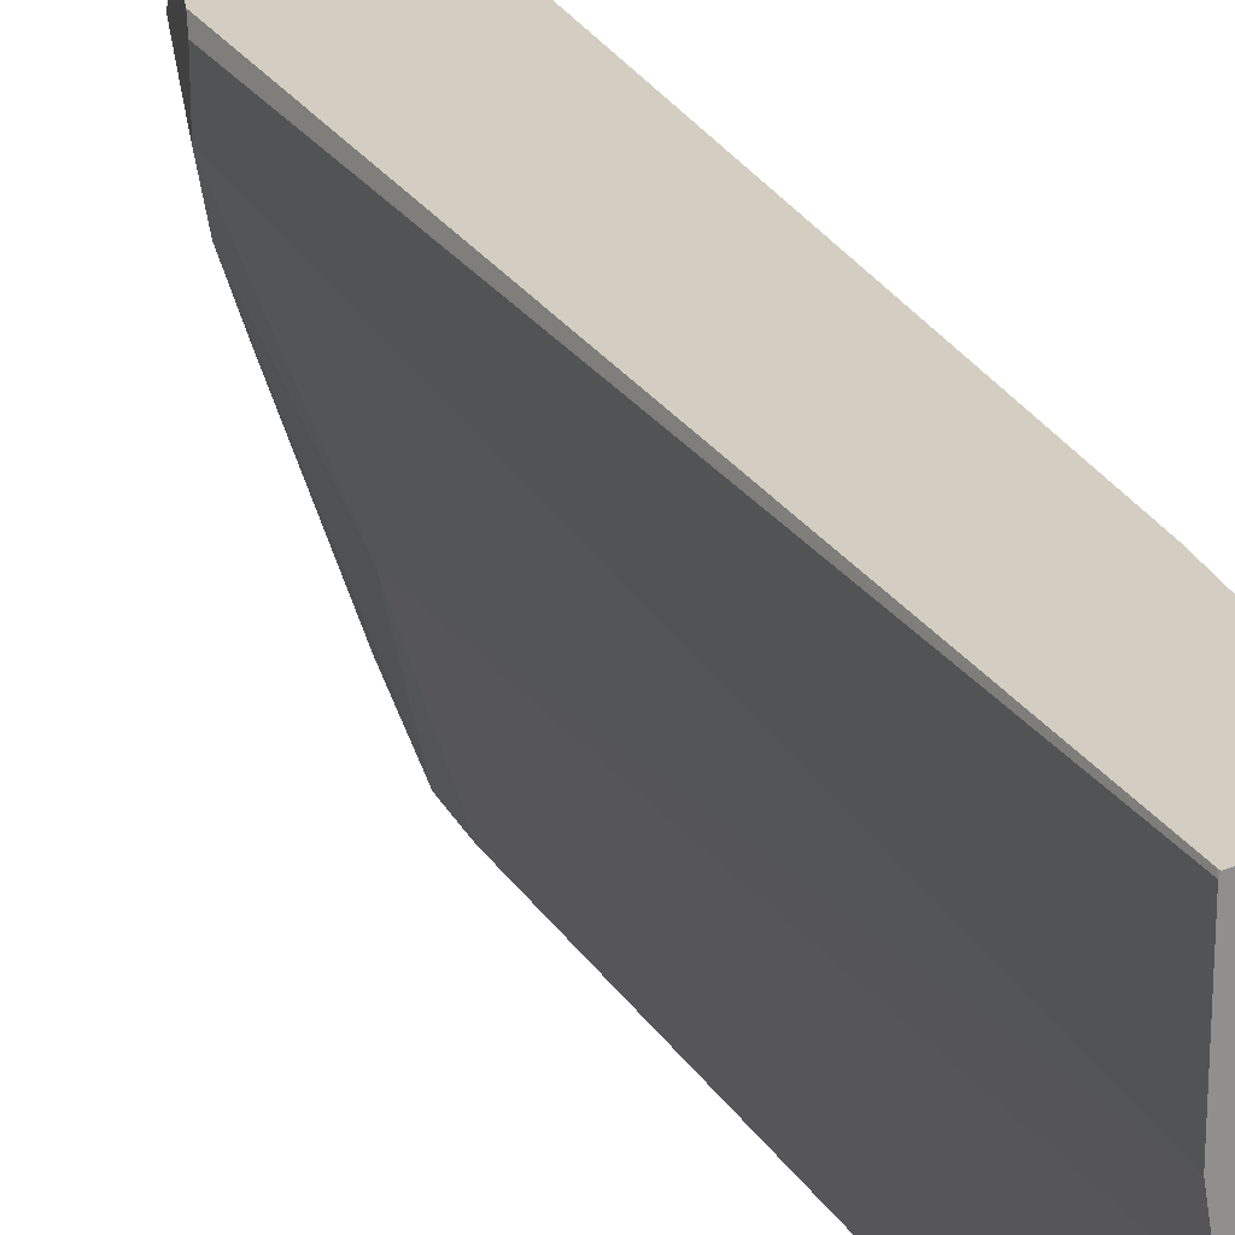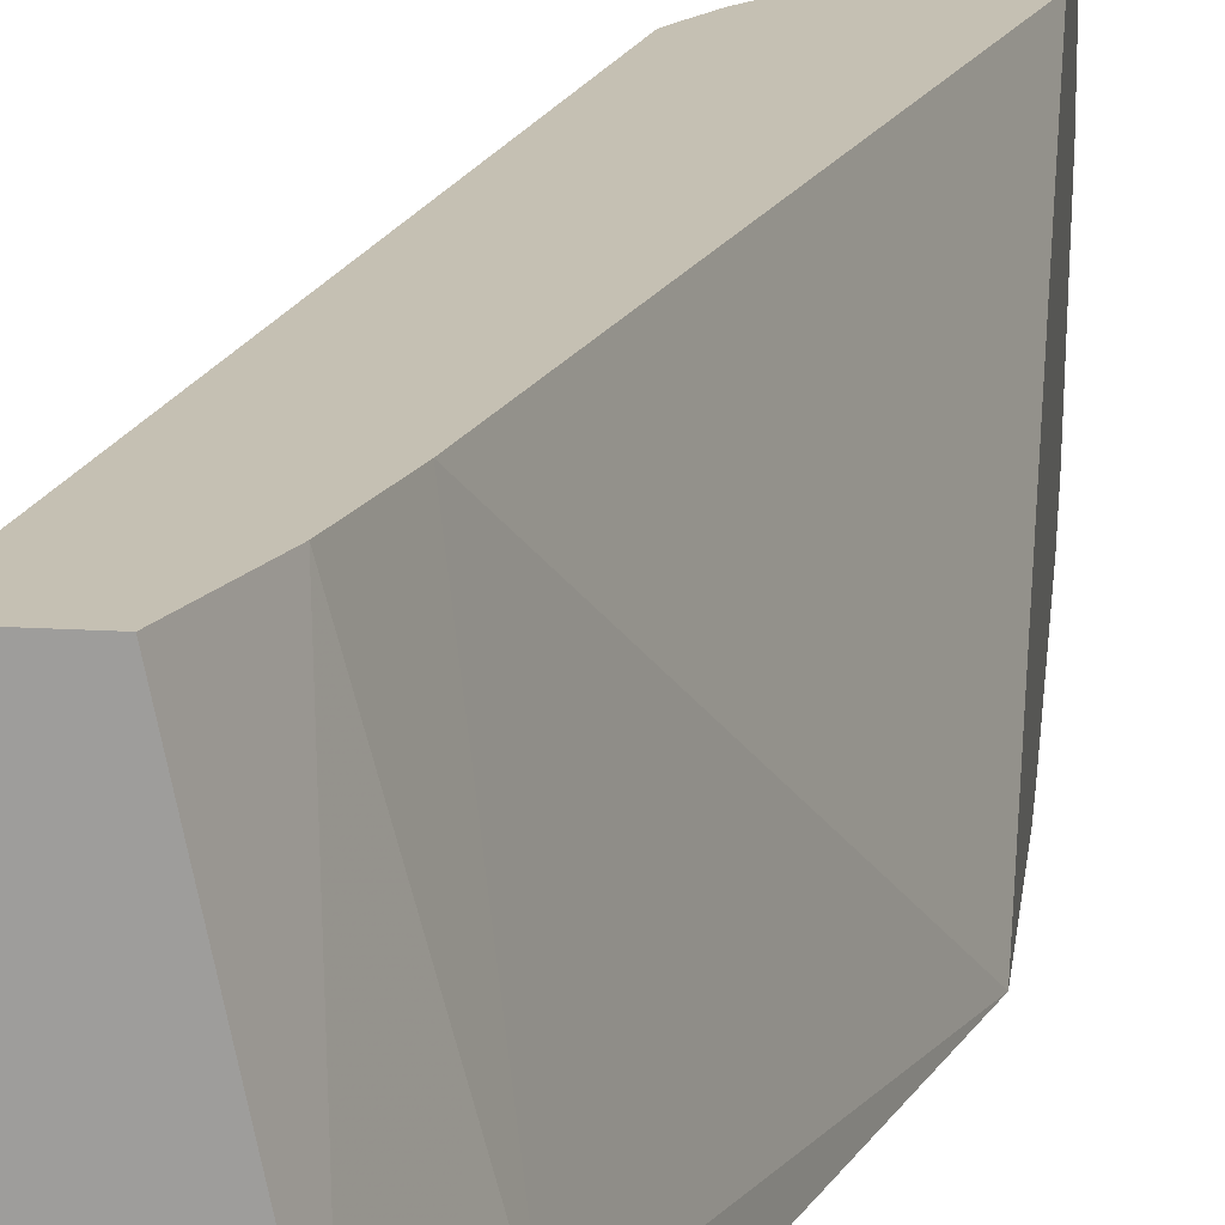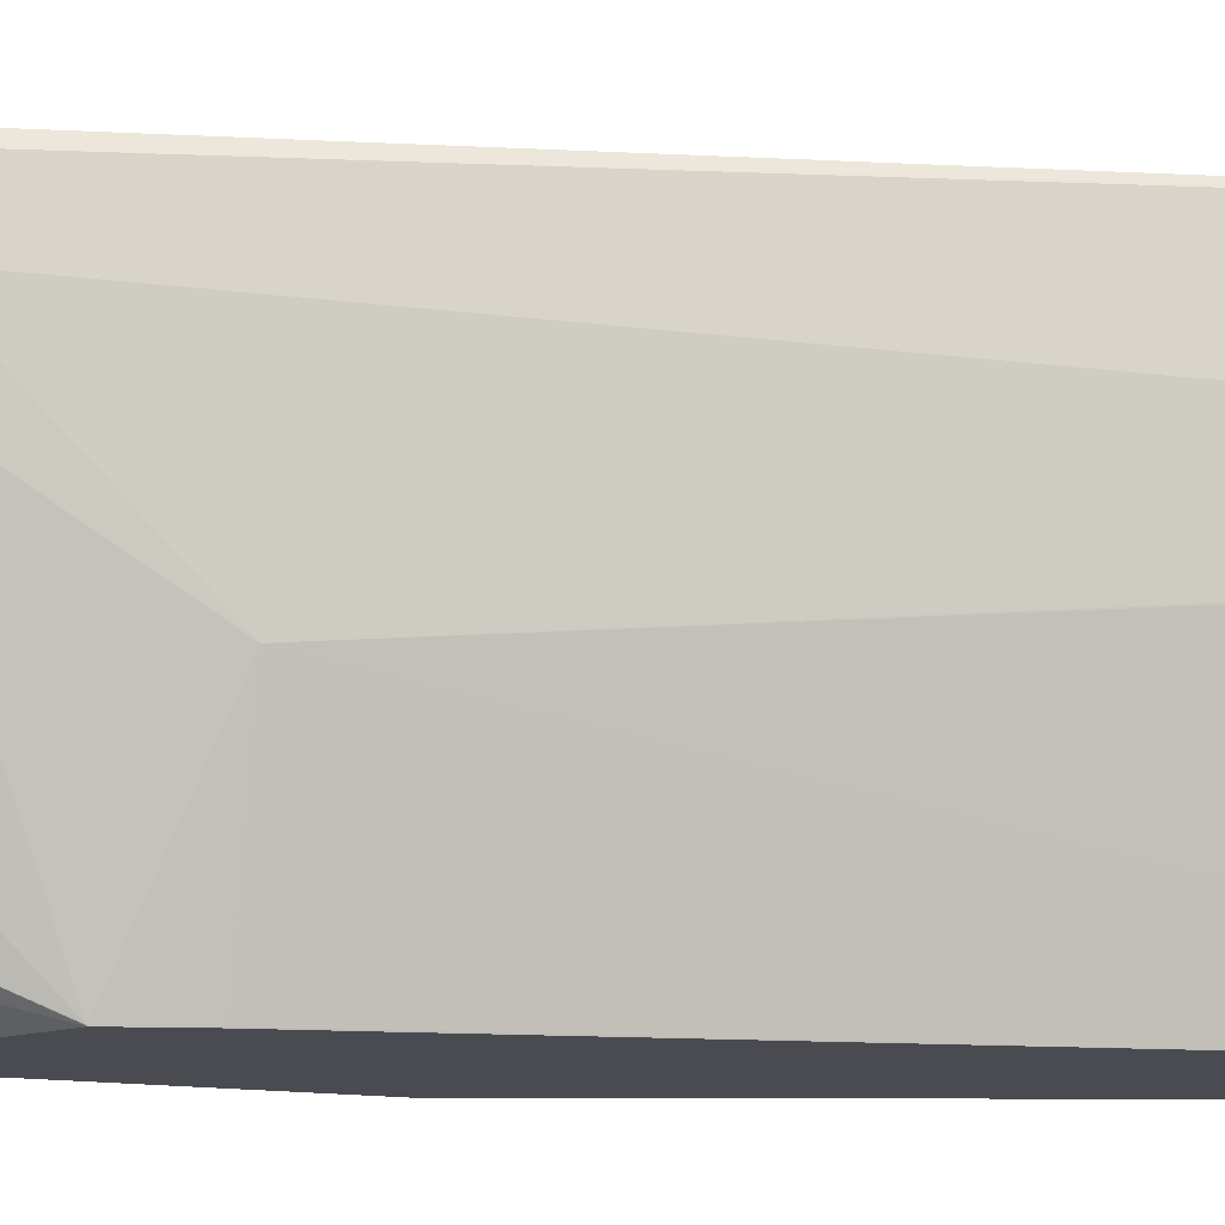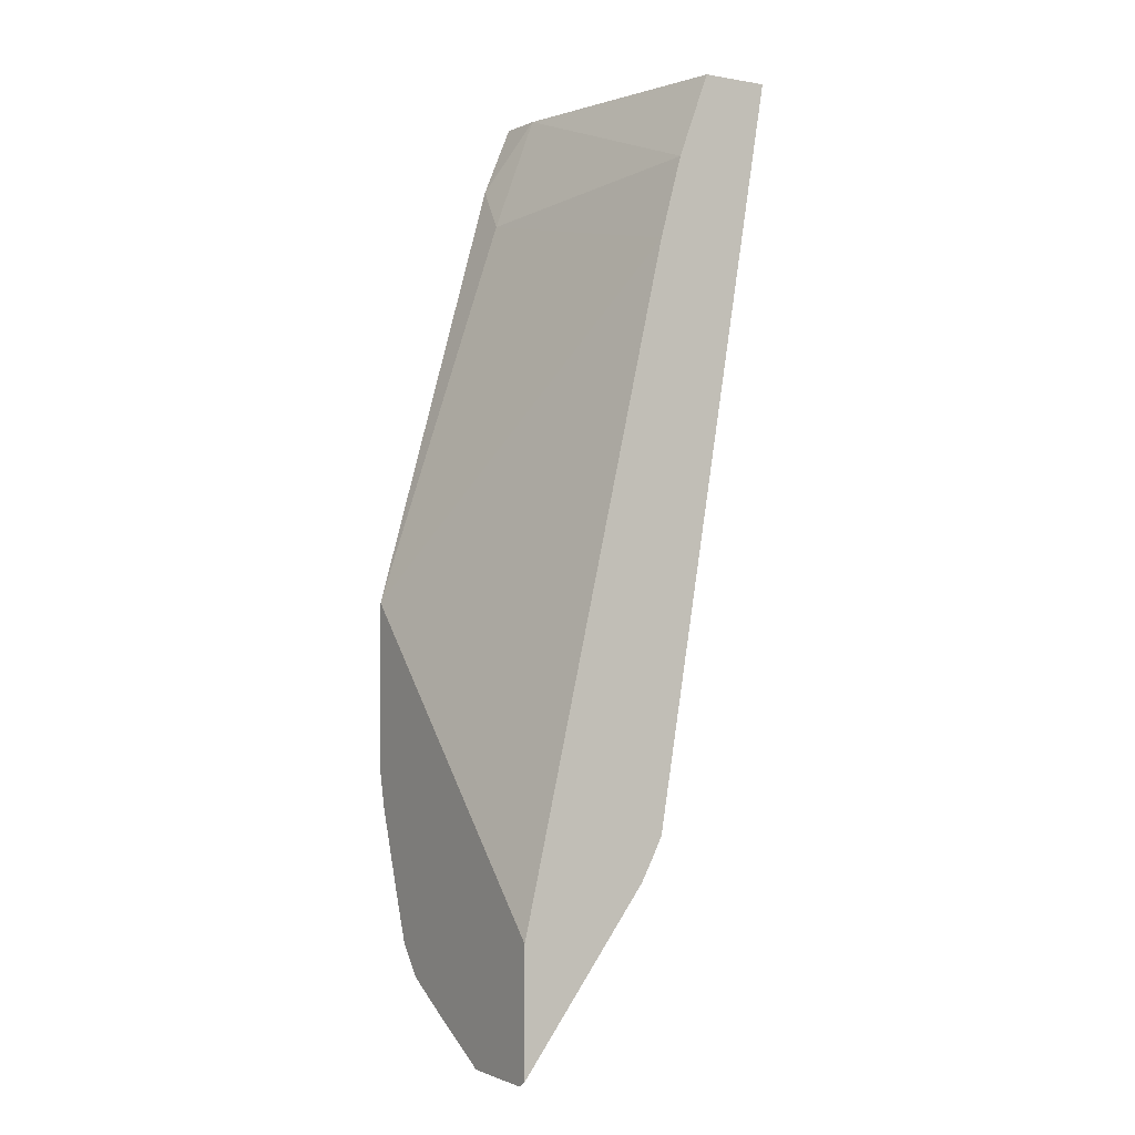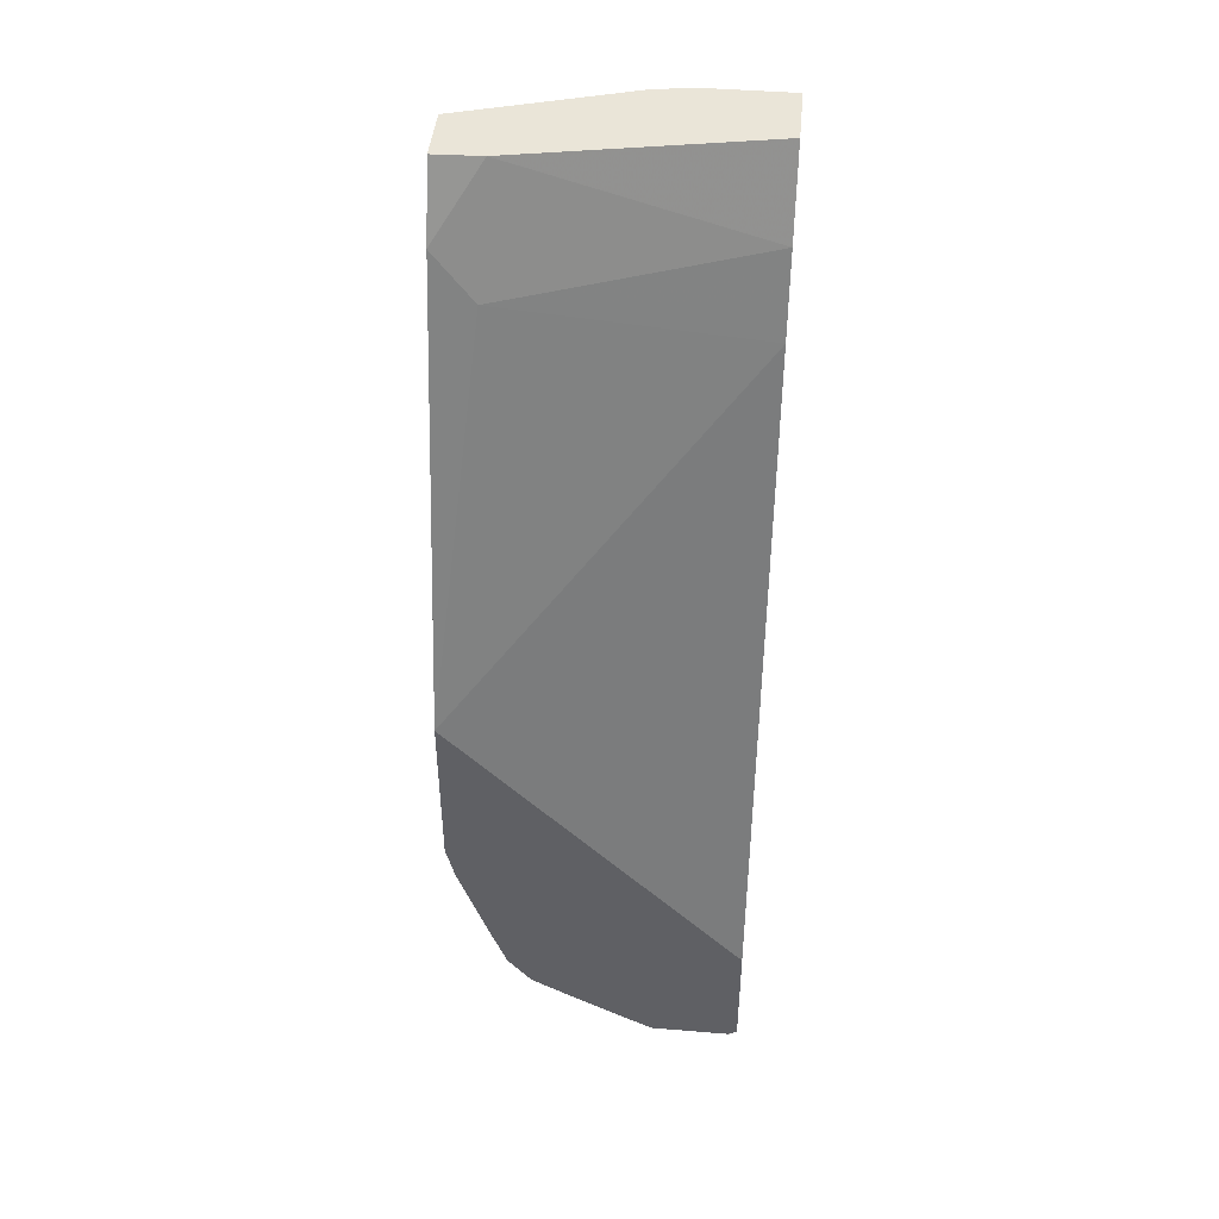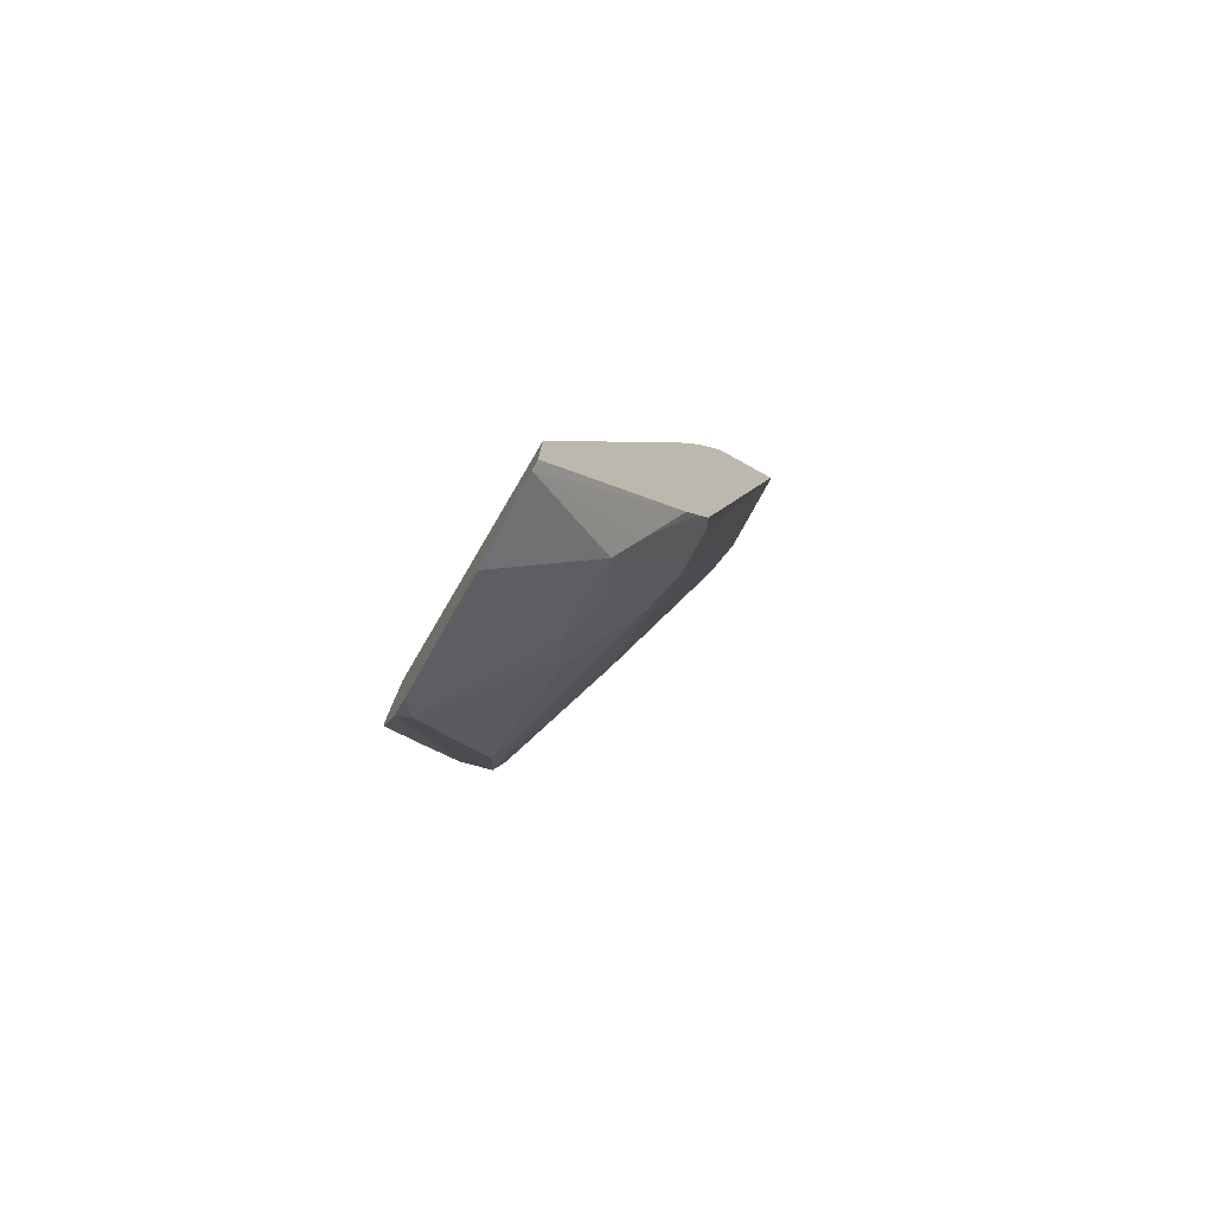
<metadata>
{"format":"obj","ext":"obj","renderer":"f3d","projection":"perspective","resolution":1024,"background":"white","views":[{"elev":24.9,"azim":145.9,"up":"+Z"},{"elev":18.1,"azim":-173.3,"up":"+Z"},{"elev":-14.6,"azim":73.7,"up":"+Z"},{"elev":-1.6,"azim":-31.8,"up":"+Y"},{"elev":44.5,"azim":-84.5,"up":"+Y"},{"elev":-79.4,"azim":-28.8,"up":"+Y"}]}
</metadata>
<code>
v 0.1852 -0.4315 0.02436
v 0.1852 -0.4345 0.02011
v 0.188 -0.4278 0.02436
v 0.1852 -0.3702 0.02436
v 0.1852 -0.4345 -0.02012
v 0.228 -0.3889 -7.8e-06
v 0.2364 -0.3722 0.01005
v 0.2483 -0.3473 0.02436
v 0.1852 -0.2161 -0.121
v 0.26 -0.04451 0.02436
v 0.1852 -0.4126 -0.06035
v 0.228 -0.3688 -0.04025
v 0.2364 -0.3647 -0.02012
v 0.2347 -0.3756 -7.8e-06
v 0.2482 -0.3487 0.02011
v 0.2556 -0.3339 0.02436
v 0.1852 -0.3013 -0.121
v 0.2414 -0.02013 -0.1006
v 0.2463 0.002345 -0.121
v 0.2709 -0.004256 0.02436
v 0.1852 -0.4006 -0.08155
v 0.1911 -0.3873 -0.09054
v 0.2314 -0.3571 -0.05029
v 0.2347 -0.3487 -0.05365
v 0.2565 -0.3244 -0.02012
v 0.2482 -0.3487 -7.8e-06
v 0.2615 -0.3219 0.02011
v 0.2594 -0.3261 0.02436
v 0.1852 -0.3198 -0.1167
v 0.2019 -0.3013 -0.121
v 0.2615 0.0371 -0.09745
v 0.2464 0.002714 -0.121
v 0.2864 0.0371 0.02436
v 0.1852 -0.3858 -0.09351
v 0.2213 -0.2971 -0.121
v 0.2364 -0.2839 -0.121
v 0.2314 -0.3068 -0.1107
v 0.2364 -0.3043 -0.1006
v 0.2615 -0.3219 -7.8e-06
v 0.2364 -0.2842 -0.1207
v 0.2615 -0.2615 -0.06035
v 0.2615 -0.3018 -0.02012
v 0.3203 0.0371 0.02325
v 0.3198 0.03599 0.02436
v 0.1852 -0.3625 -0.102
v 0.2608 0.0371 -0.121
v 0.3199 0.0371 0.02436
v 0.2413 -0.2616 -0.121
v 0.2414 -0.2615 -0.1207
v 0.3203 0.0371 -0.02012
v 0.2901 0.0371 -0.121
v 0.3165 0.0371 -0.04025
v 0.3166 0.0371 -0.03975
v 0.3168 0.0371 -0.0391
f 24 37 38
f 24 38 25
f 25 39 26
f 27 39 50
f 25 40 41
f 25 41 42
f 25 42 39
f 27 50 43
f 25 38 40
f 23 37 24
f 15 28 16
f 22 36 37
f 22 35 36
f 22 34 35
f 21 34 22
f 20 33 31
f 19 31 32
f 18 31 19
f 18 20 31
f 17 30 29
f 27 43 44
f 15 27 28
f 22 37 23
f 27 44 28
f 36 48 49
f 29 35 45
f 48 51 49
f 15 39 27
f 43 47 44
f 41 50 42
f 41 54 50
f 41 53 54
f 41 52 53
f 41 51 52
f 41 49 51
f 40 49 41
f 39 42 50
f 29 30 35
f 37 40 38
f 36 49 40
f 34 45 35
f 31 46 32
f 31 51 46
f 31 52 51
f 31 53 52
f 31 54 53
f 31 50 54
f 31 43 50
f 31 47 43
f 31 33 47
f 36 40 37
f 15 26 39
f 10 20 18
f 13 26 14
f 2 7 8
f 2 6 7
f 2 5 6
f 1 5 2
f 1 11 5
f 1 21 11
f 1 34 21
f 1 45 34
f 1 29 45
f 1 17 29
f 2 8 3
f 1 9 17
f 1 10 4
f 1 20 10
f 1 33 20
f 14 26 15
f 1 44 47
f 1 28 44
f 1 16 28
f 1 8 16
f 1 3 8
f 1 2 3
f 1 4 9
f 4 10 9
f 1 47 33
f 5 12 6
f 5 11 12
f 13 25 26
f 13 24 25
f 13 23 24
f 12 22 23
f 12 21 22
f 11 21 12
f 9 30 17
f 9 35 30
f 9 36 35
f 9 48 36
f 12 23 13
f 9 46 51
f 9 51 48
f 6 13 14
f 6 12 13
f 7 14 15
f 7 15 8
f 6 14 7
f 9 10 18
f 9 18 19
f 9 19 32
f 9 32 46
f 8 15 16

</code>
